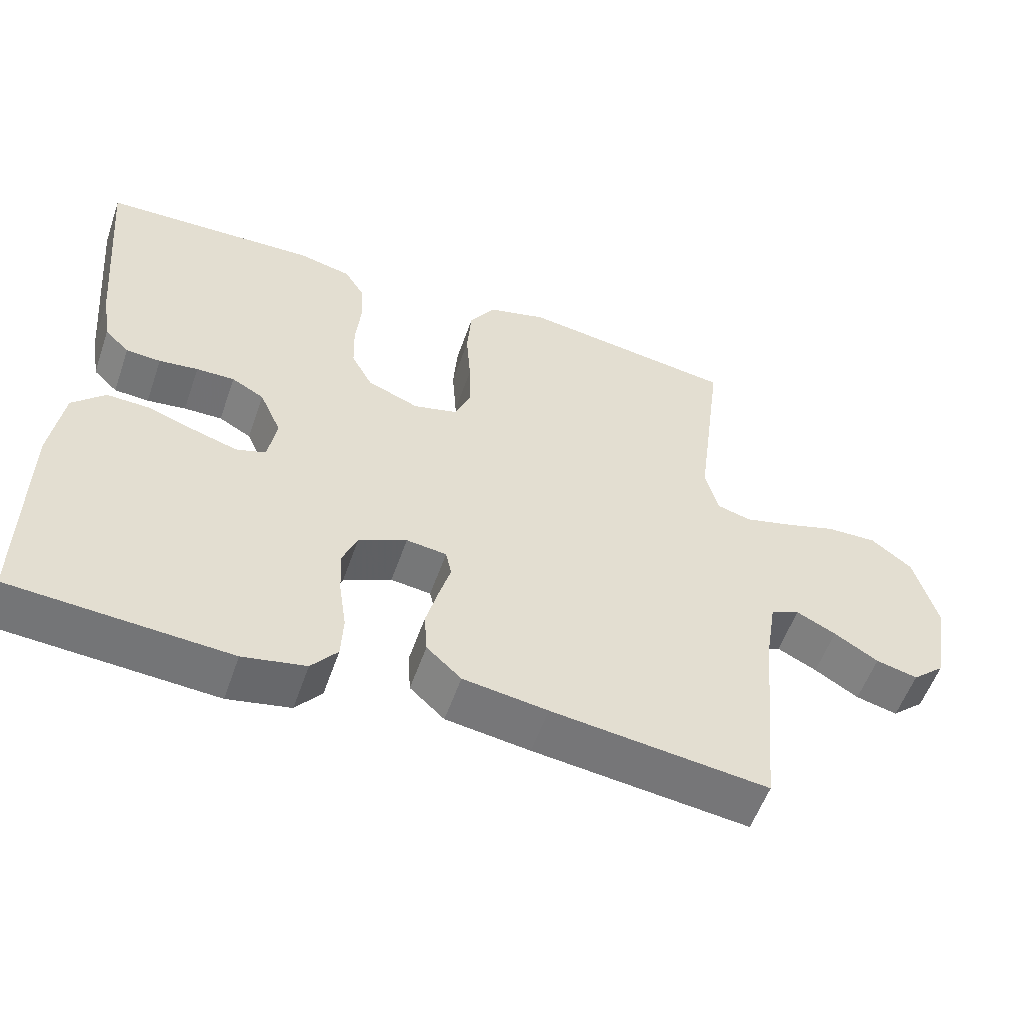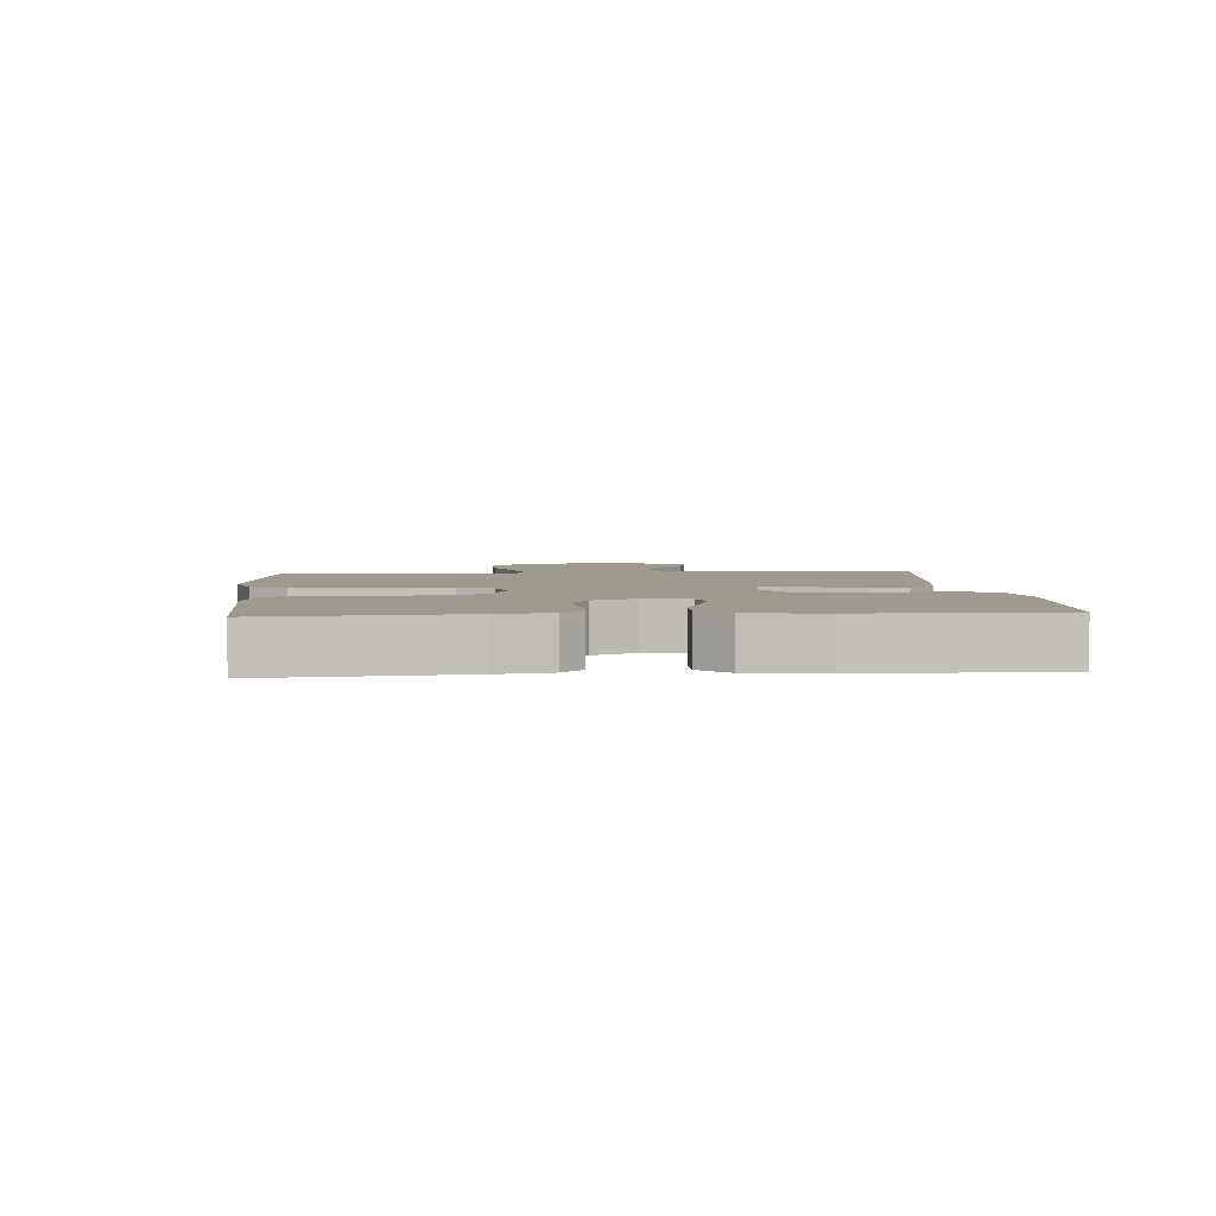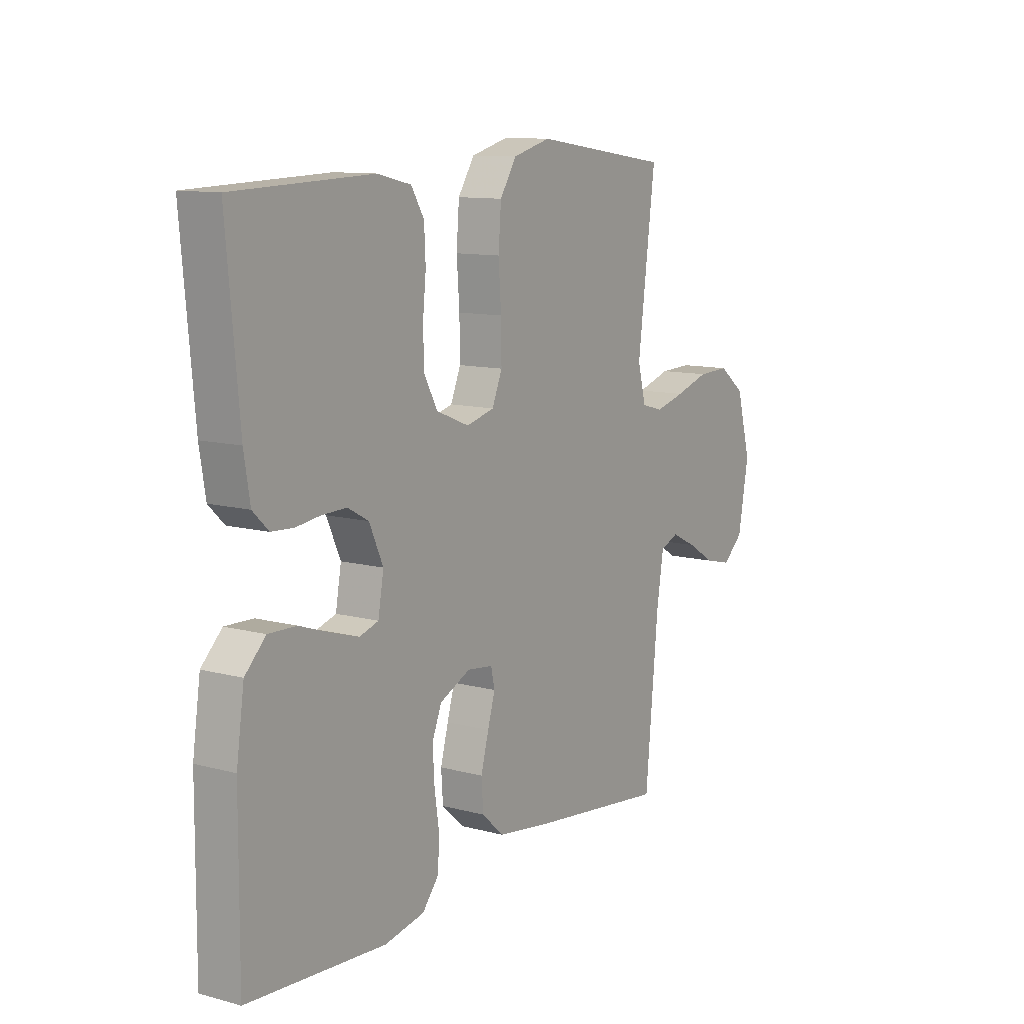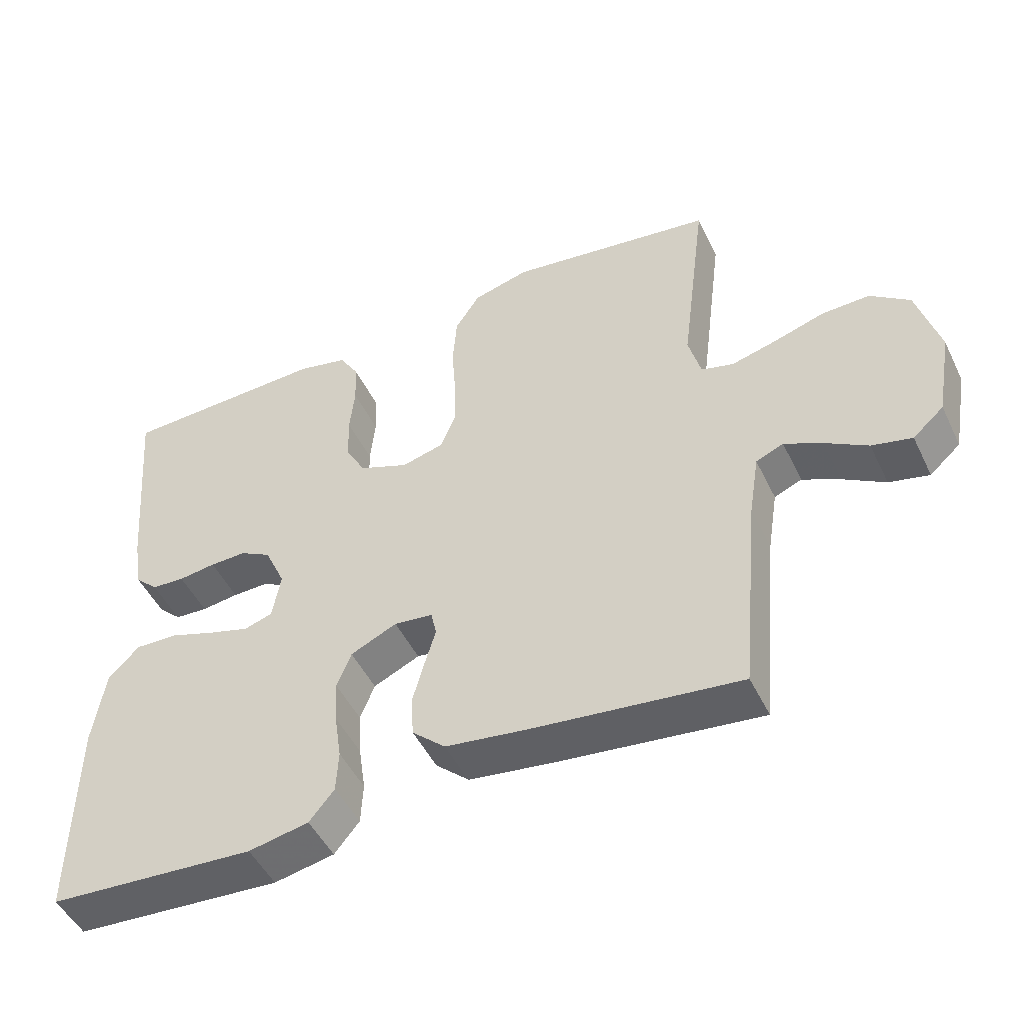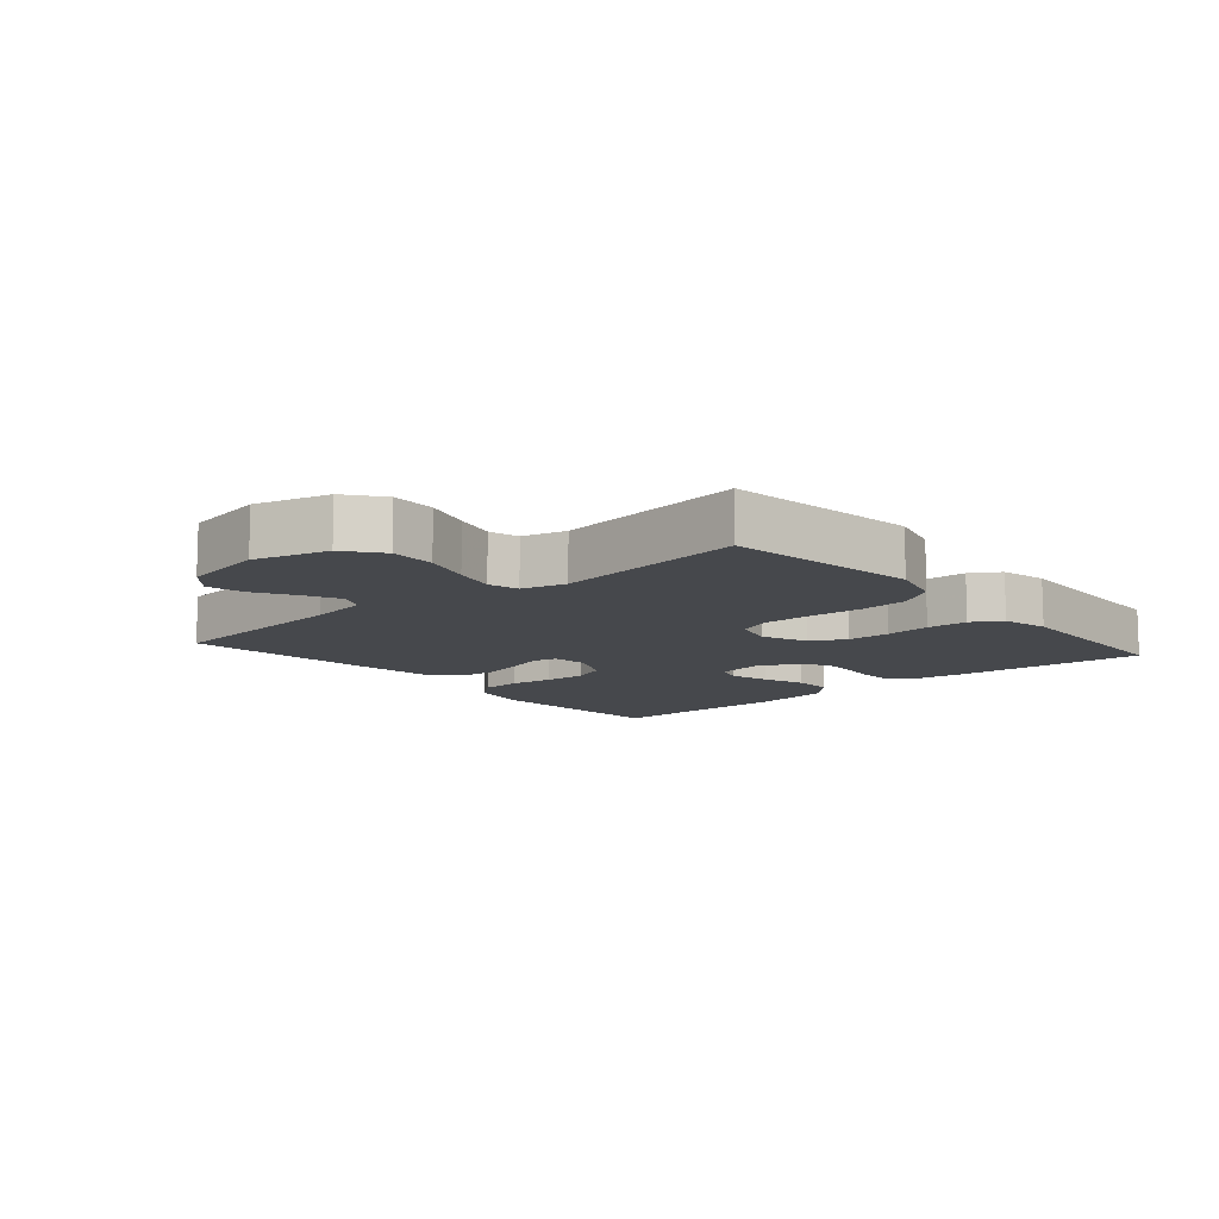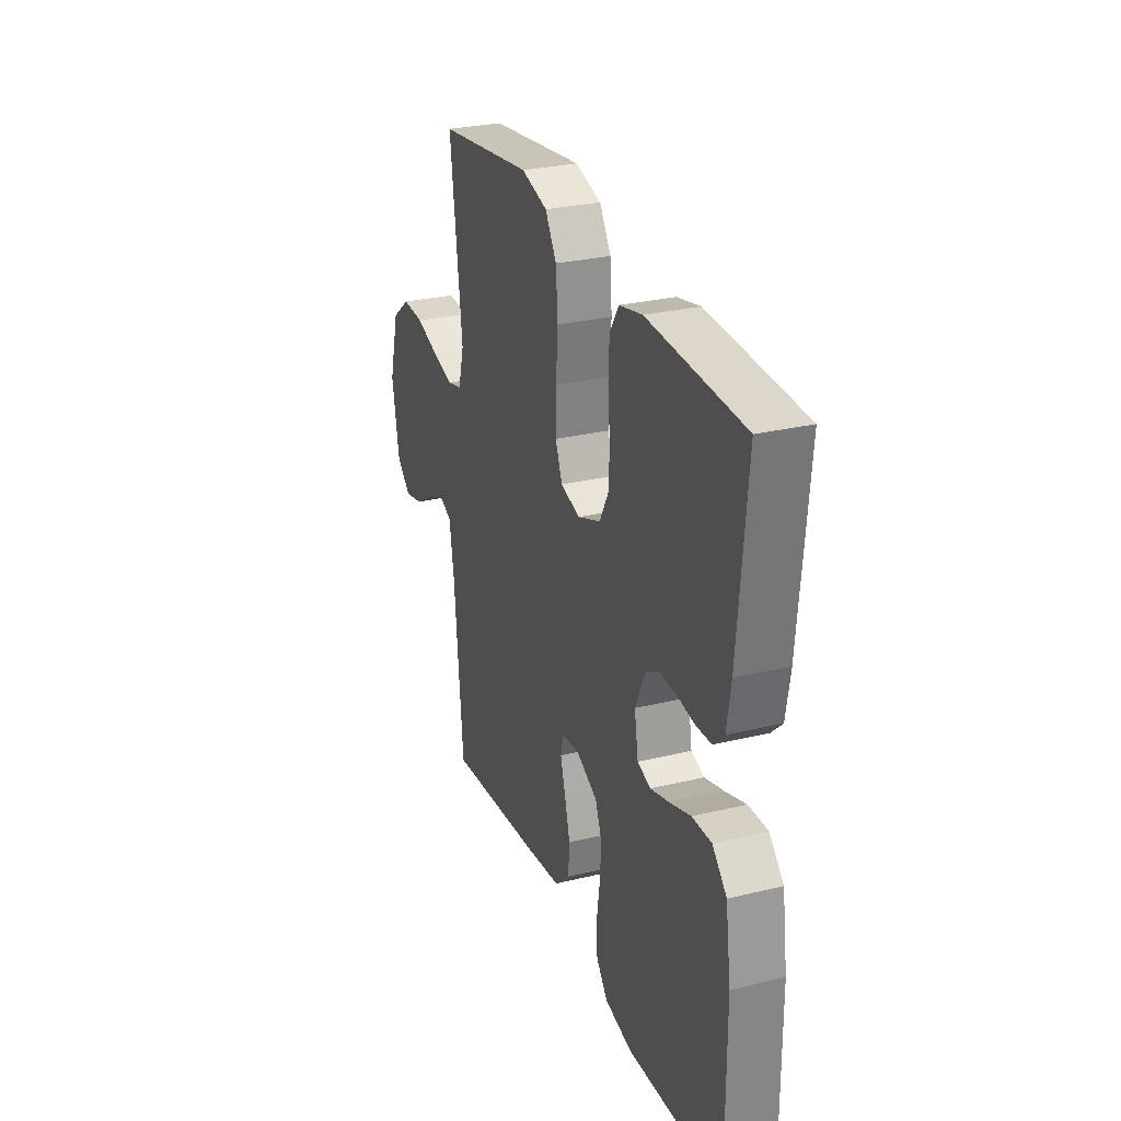
<metadata>
{"format":"obj","ext":"obj","renderer":"f3d","projection":"perspective","resolution":1024,"background":"white","views":[{"elev":-55.6,"azim":160.9,"up":"+Z"},{"elev":3.7,"azim":85.3,"up":"+Y"},{"elev":11.1,"azim":123.4,"up":"+Z"},{"elev":-48.9,"azim":-154.8,"up":"+Z"},{"elev":-11.1,"azim":-49.2,"up":"+Y"},{"elev":28.5,"azim":70.1,"up":"+Z"}]}
</metadata>
<code>
v 0.5 0.07 -0.5
v 0.2 0.07 -0.52
v 0.113 0.07 -0.503
v 0.077 0.07 -0.459
v 0.074 0.07 -0.398
v 0.084 0.07 -0.33
v 0.088 0.07 -0.265
v 0.067 0.07 -0.213
v 0 0.07 -0.182
v -0.056 0.07 -0.189
v -0.064 0.07 -0.226
v -0.048 0.07 -0.281
v -0.031 0.07 -0.344
v -0.035 0.07 -0.403
v -0.083 0.07 -0.447
v -0.2 0.07 -0.464
v -0.5 0.07 -0.5
v -0.528 0.07 -0.2
v -0.543 0.07 -0.107
v -0.583 0.07 -0.09
v -0.638 0.07 -0.117
v -0.699 0.07 -0.154
v -0.757 0.07 -0.168
v -0.802 0.07 -0.128
v -0.825 0.07 0
v -0.793 0.07 0.116
v -0.736 0.07 0.16
v -0.666 0.07 0.158
v -0.592 0.07 0.135
v -0.527 0.07 0.118
v -0.48 0.07 0.131
v -0.462 0.07 0.2
v -0.5 0.07 0.5
v -0.2 0.07 0.543
v -0.118 0.07 0.521
v -0.082 0.07 0.465
v -0.076 0.07 0.388
v -0.082 0.07 0.305
v -0.083 0.07 0.231
v -0.061 0.07 0.178
v 0 0.07 0.162
v 0.072 0.07 0.191
v 0.101 0.07 0.245
v 0.103 0.07 0.312
v 0.096 0.07 0.383
v 0.099 0.07 0.447
v 0.127 0.07 0.493
v 0.2 0.07 0.51
v 0.5 0.07 0.5
v 0.473 0.07 0.2
v 0.46 0.07 0.12
v 0.426 0.07 0.087
v 0.378 0.07 0.084
v 0.324 0.07 0.091
v 0.271 0.07 0.092
v 0.226 0.07 0.067
v 0.196 0.07 0
v 0.208 0.07 -0.069
v 0.249 0.07 -0.082
v 0.309 0.07 -0.064
v 0.375 0.07 -0.041
v 0.436 0.07 -0.039
v 0.481 0.07 -0.084
v 0.498 0.07 -0.2
v 0.5 0 -0.5
v 0.2 0 -0.52
v 0.113 0 -0.503
v 0.077 0 -0.459
v 0.074 0 -0.398
v 0.084 0 -0.33
v 0.088 0 -0.265
v 0.067 0 -0.213
v 0 0 -0.182
v -0.056 0 -0.189
v -0.064 0 -0.226
v -0.048 0 -0.281
v -0.031 0 -0.344
v -0.035 0 -0.403
v -0.083 0 -0.447
v -0.2 0 -0.464
v -0.5 0 -0.5
v -0.528 0 -0.2
v -0.543 0 -0.107
v -0.583 0 -0.09
v -0.638 0 -0.117
v -0.699 0 -0.154
v -0.757 0 -0.168
v -0.802 0 -0.128
v -0.825 0 0
v -0.793 0 0.116
v -0.736 0 0.16
v -0.666 0 0.158
v -0.592 0 0.135
v -0.527 0 0.118
v -0.48 0 0.131
v -0.462 0 0.2
v -0.5 0 0.5
v -0.2 0 0.543
v -0.118 0 0.521
v -0.082 0 0.465
v -0.076 0 0.388
v -0.082 0 0.305
v -0.083 0 0.231
v -0.061 0 0.178
v 0 0 0.162
v 0.072 0 0.191
v 0.101 0 0.245
v 0.103 0 0.312
v 0.096 0 0.383
v 0.099 0 0.447
v 0.127 0 0.493
v 0.2 0 0.51
v 0.5 0 0.5
v 0.473 0 0.2
v 0.46 0 0.12
v 0.426 0 0.087
v 0.378 0 0.084
v 0.324 0 0.091
v 0.271 0 0.092
v 0.226 0 0.067
v 0.196 0 0
v 0.208 0 -0.069
v 0.249 0 -0.082
v 0.309 0 -0.064
v 0.375 0 -0.041
v 0.436 0 -0.039
v 0.481 0 -0.084
v 0.498 0 -0.2
f 60 61 62 63
f 59 60 63 64
f 58 59 64 1
f 51 52 53 54
f 51 54 55
f 50 51 55
f 49 50 55
f 48 49 55 56
f 44 45 46 47
f 43 44 47 48
f 35 36 37 38
f 35 38 39
f 32 33 34 35
f 31 32 35 39
f 30 31 39 40
f 26 27 28 29
f 26 29 30
f 25 26 30
f 21 22 23 24
f 20 21 24 25
f 15 16 17 18
f 15 18 19
f 14 15 19
f 11 12 13 14
f 11 14 19
f 10 11 19 20
f 3 4 5 6
f 3 6 7
f 58 1 2 3
f 57 58 3 7
f 43 48 56 57
f 42 43 57 7
f 25 30 40 41
f 10 20 25 41
f 9 10 41 42
f 8 9 42
f 7 8 42
f 127 126 125 124
f 128 127 124 123
f 65 128 123 122
f 118 117 116 115
f 119 118 115
f 119 115 114
f 119 114 113
f 120 119 113 112
f 111 110 109 108
f 112 111 108 107
f 102 101 100 99
f 103 102 99
f 99 98 97 96
f 103 99 96 95
f 104 103 95 94
f 93 92 91 90
f 94 93 90
f 94 90 89
f 88 87 86 85
f 89 88 85 84
f 82 81 80 79
f 83 82 79
f 83 79 78
f 78 77 76 75
f 83 78 75
f 84 83 75 74
f 70 69 68 67
f 71 70 67
f 67 66 65 122
f 71 67 122 121
f 121 120 112 107
f 71 121 107 106
f 105 104 94 89
f 105 89 84 74
f 106 105 74 73
f 106 73 72
f 106 72 71
f 1 65 66 2
f 2 66 67 3
f 3 67 68 4
f 4 68 69 5
f 5 69 70 6
f 6 70 71 7
f 7 71 72 8
f 8 72 73 9
f 9 73 74 10
f 10 74 75 11
f 11 75 76 12
f 12 76 77 13
f 13 77 78 14
f 14 78 79 15
f 15 79 80 16
f 16 80 81 17
f 17 81 82 18
f 18 82 83 19
f 19 83 84 20
f 20 84 85 21
f 21 85 86 22
f 22 86 87 23
f 23 87 88 24
f 24 88 89 25
f 25 89 90 26
f 26 90 91 27
f 27 91 92 28
f 28 92 93 29
f 29 93 94 30
f 30 94 95 31
f 31 95 96 32
f 32 96 97 33
f 33 97 98 34
f 34 98 99 35
f 35 99 100 36
f 36 100 101 37
f 37 101 102 38
f 38 102 103 39
f 39 103 104 40
f 40 104 105 41
f 41 105 106 42
f 42 106 107 43
f 43 107 108 44
f 44 108 109 45
f 45 109 110 46
f 46 110 111 47
f 47 111 112 48
f 48 112 113 49
f 49 113 114 50
f 50 114 115 51
f 51 115 116 52
f 52 116 117 53
f 53 117 118 54
f 54 118 119 55
f 55 119 120 56
f 56 120 121 57
f 57 121 122 58
f 58 122 123 59
f 59 123 124 60
f 60 124 125 61
f 61 125 126 62
f 62 126 127 63
f 63 127 128 64
f 64 128 65 1

</code>
